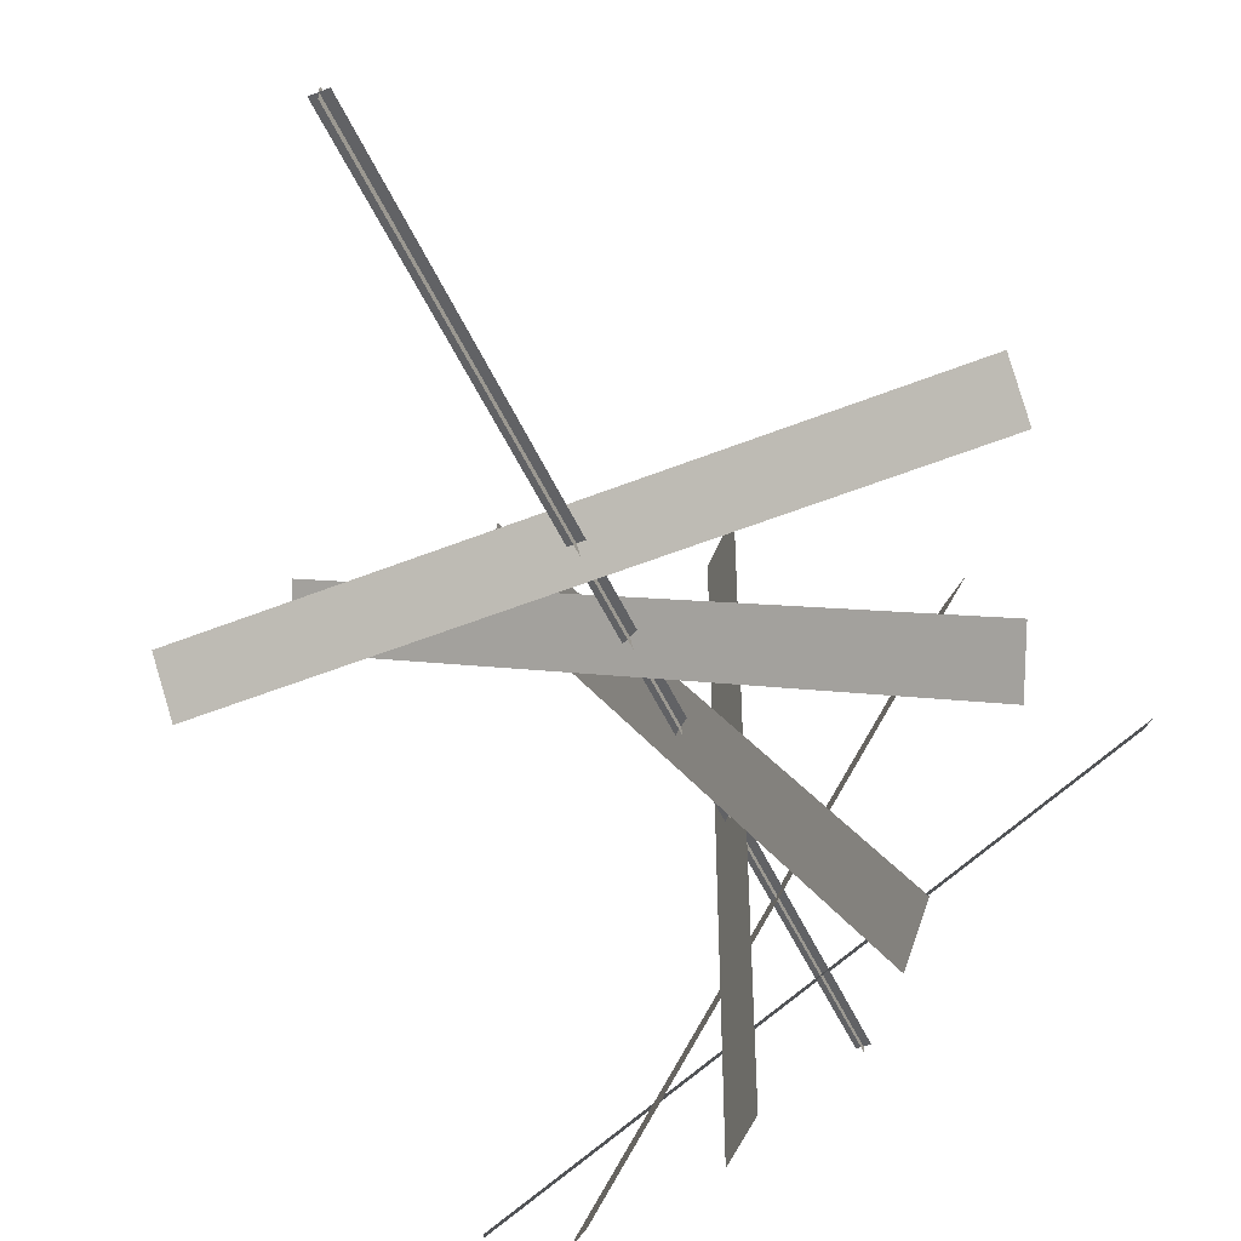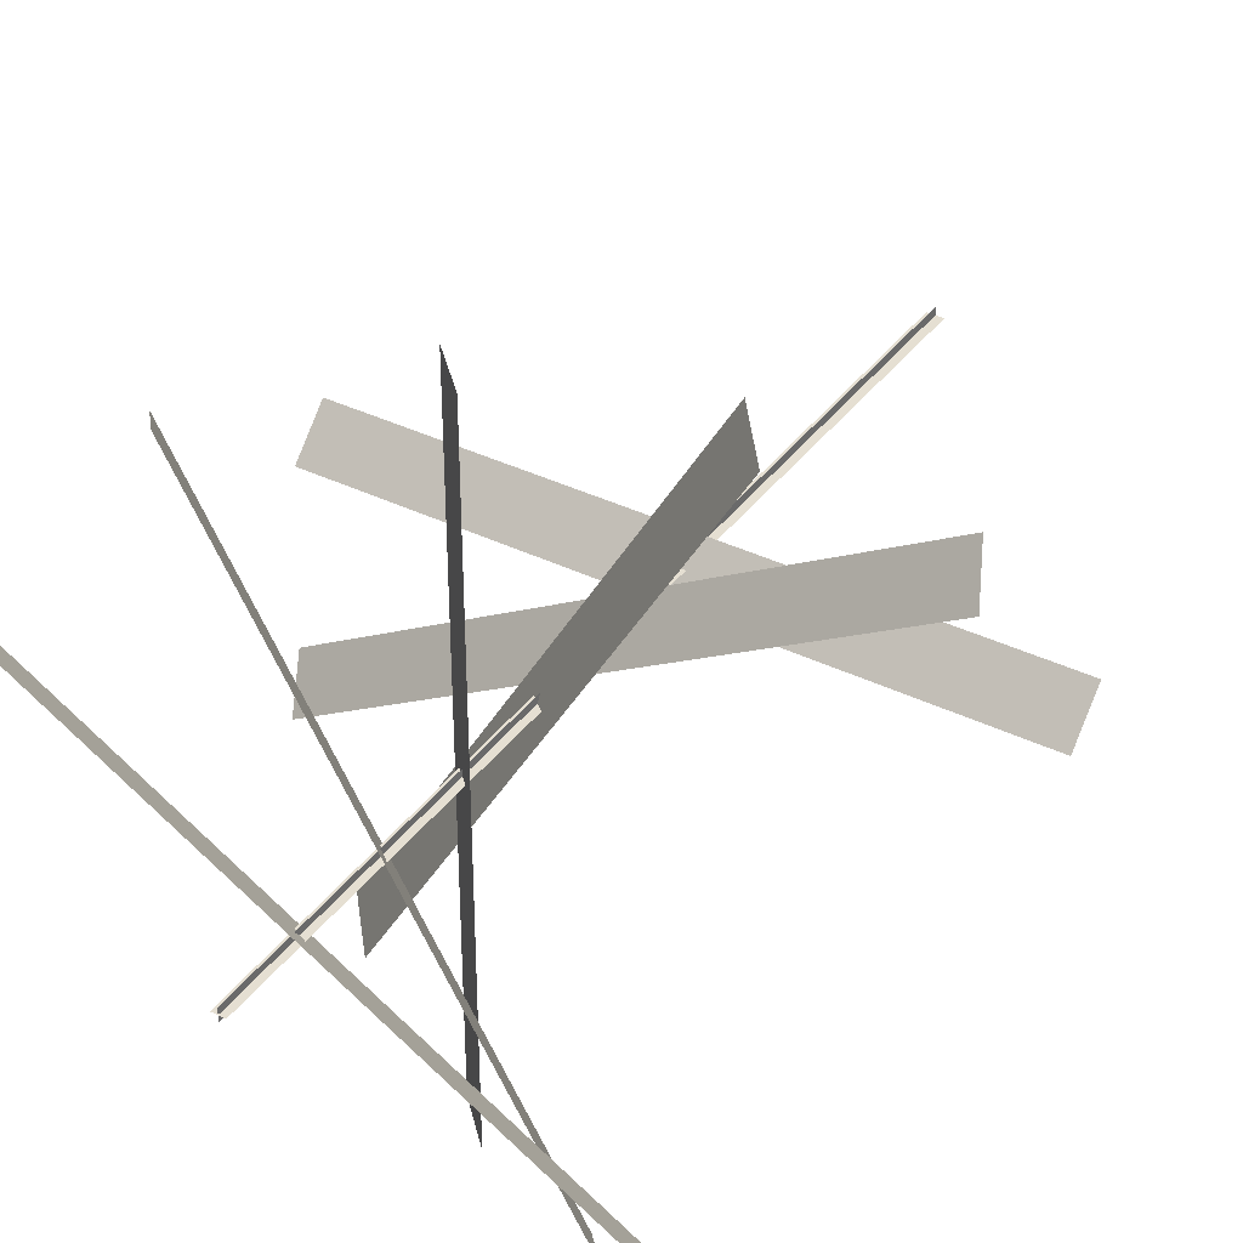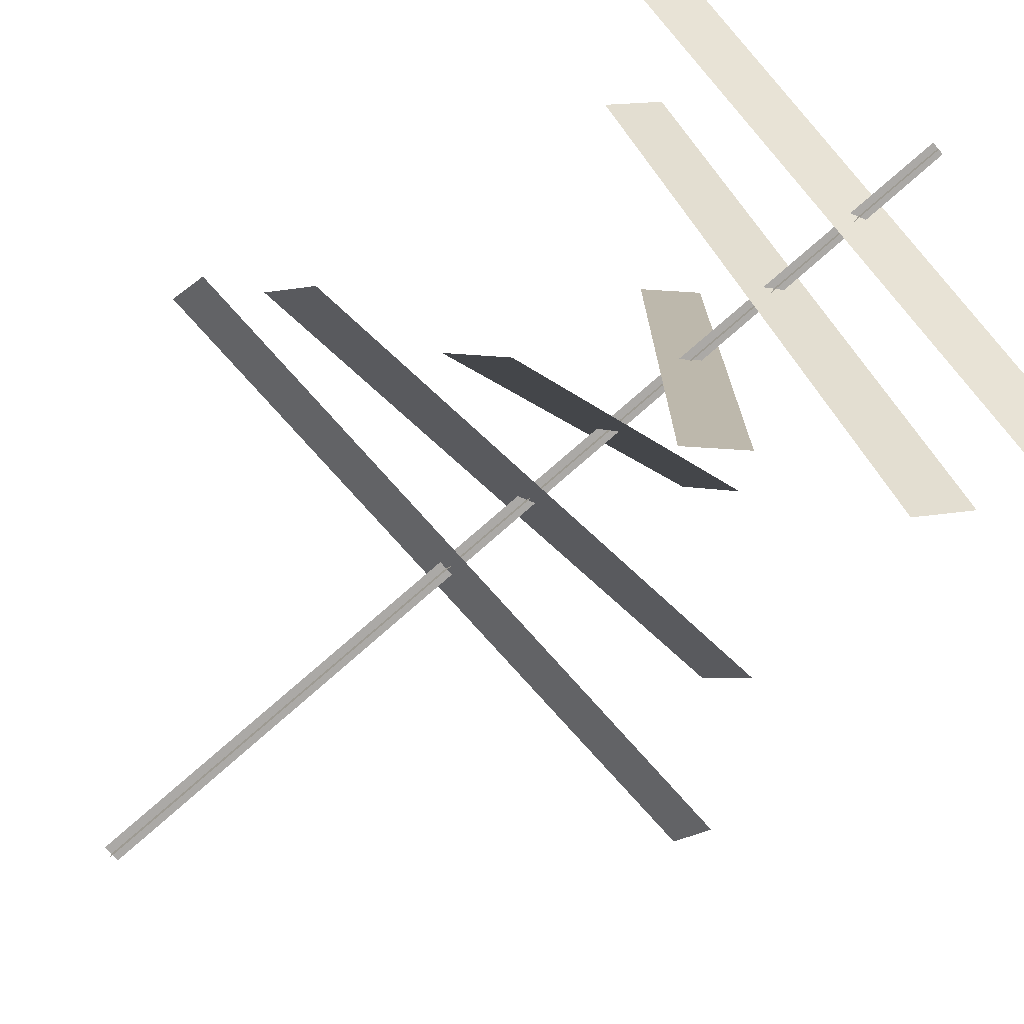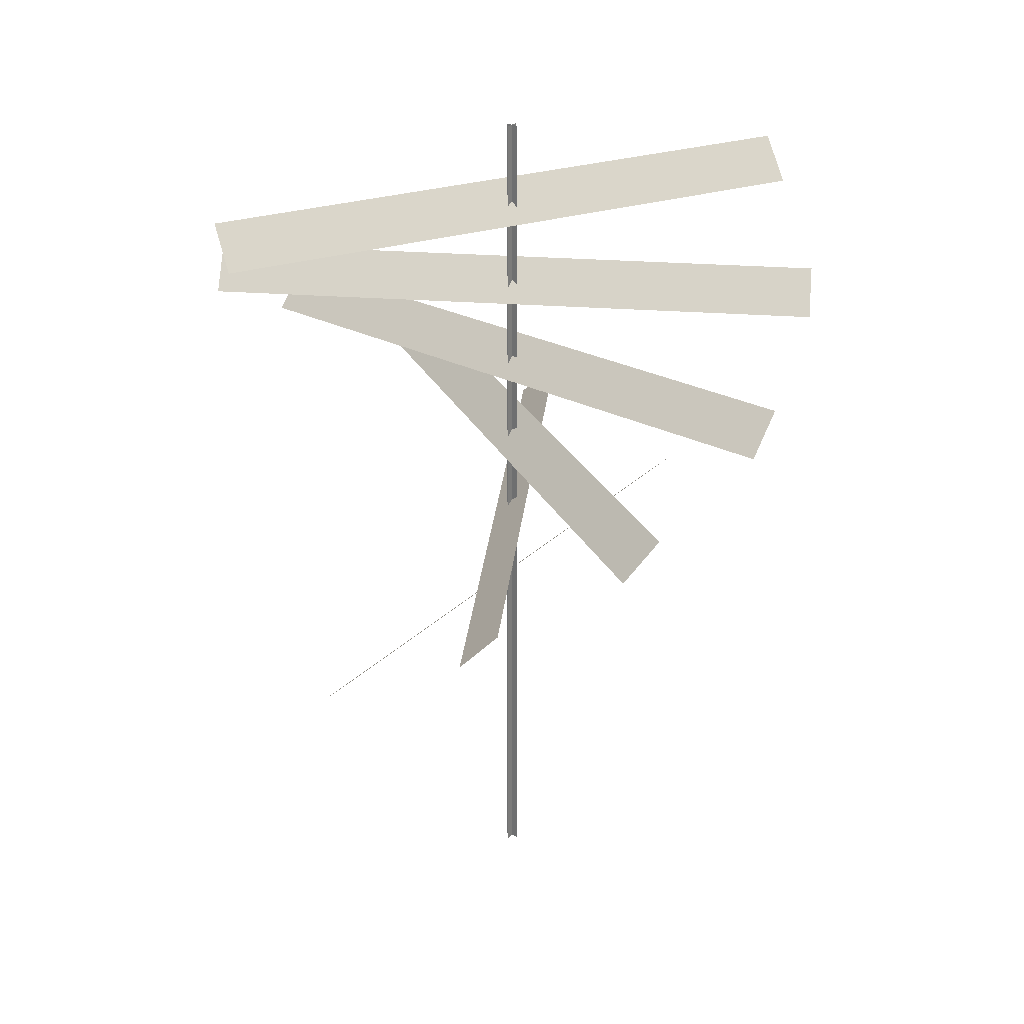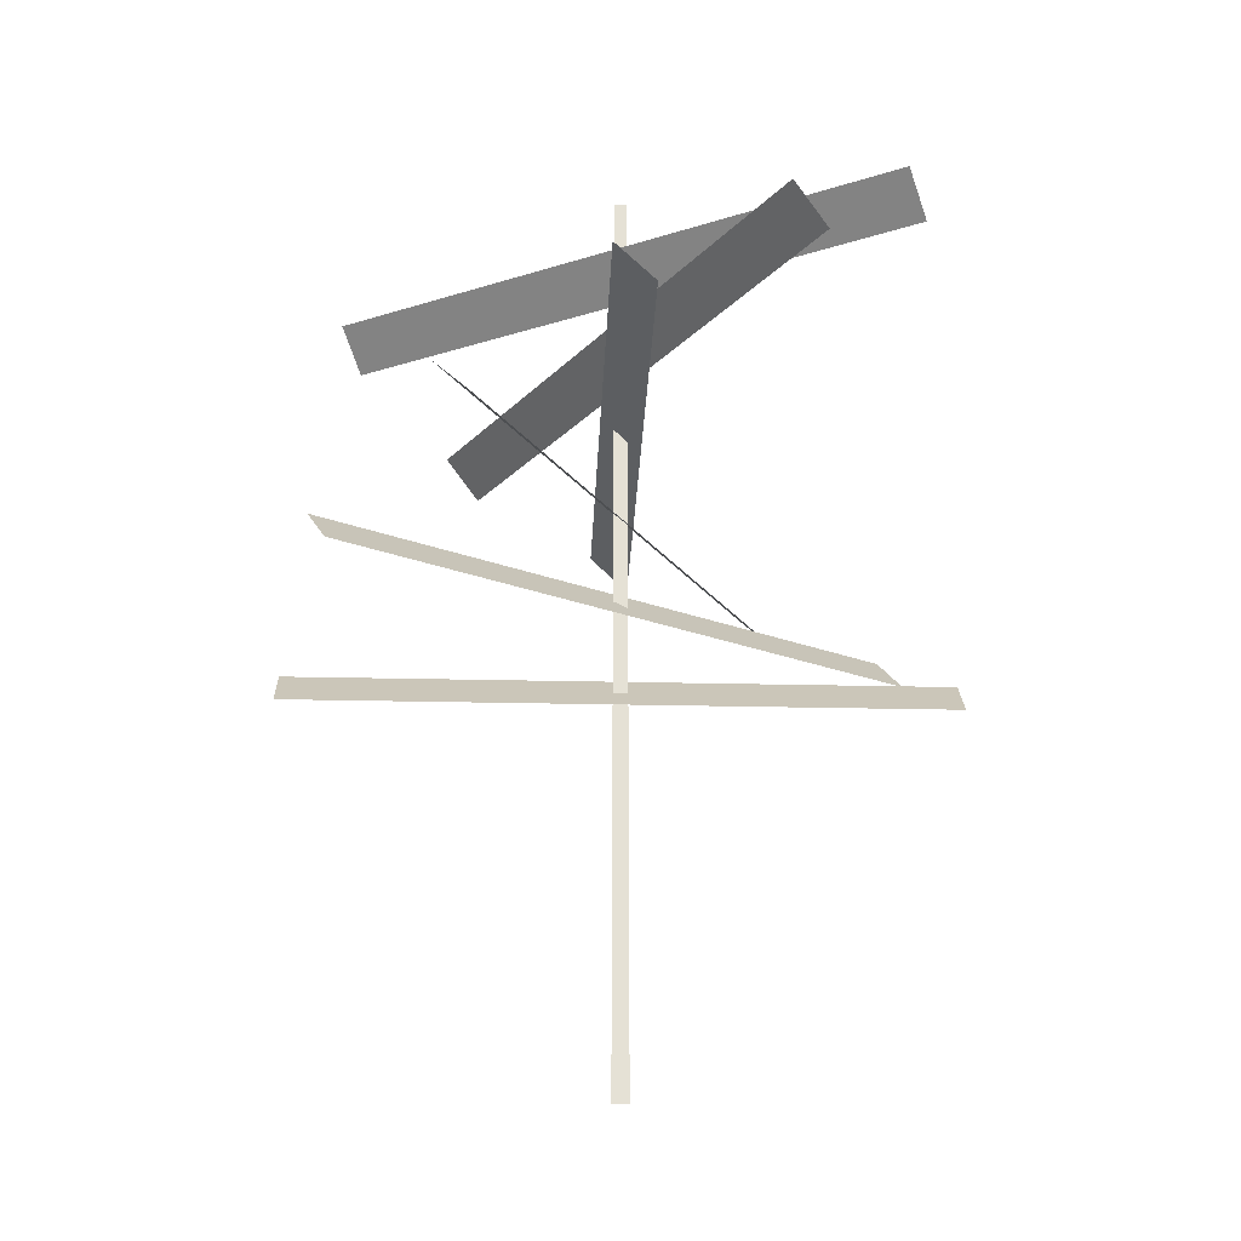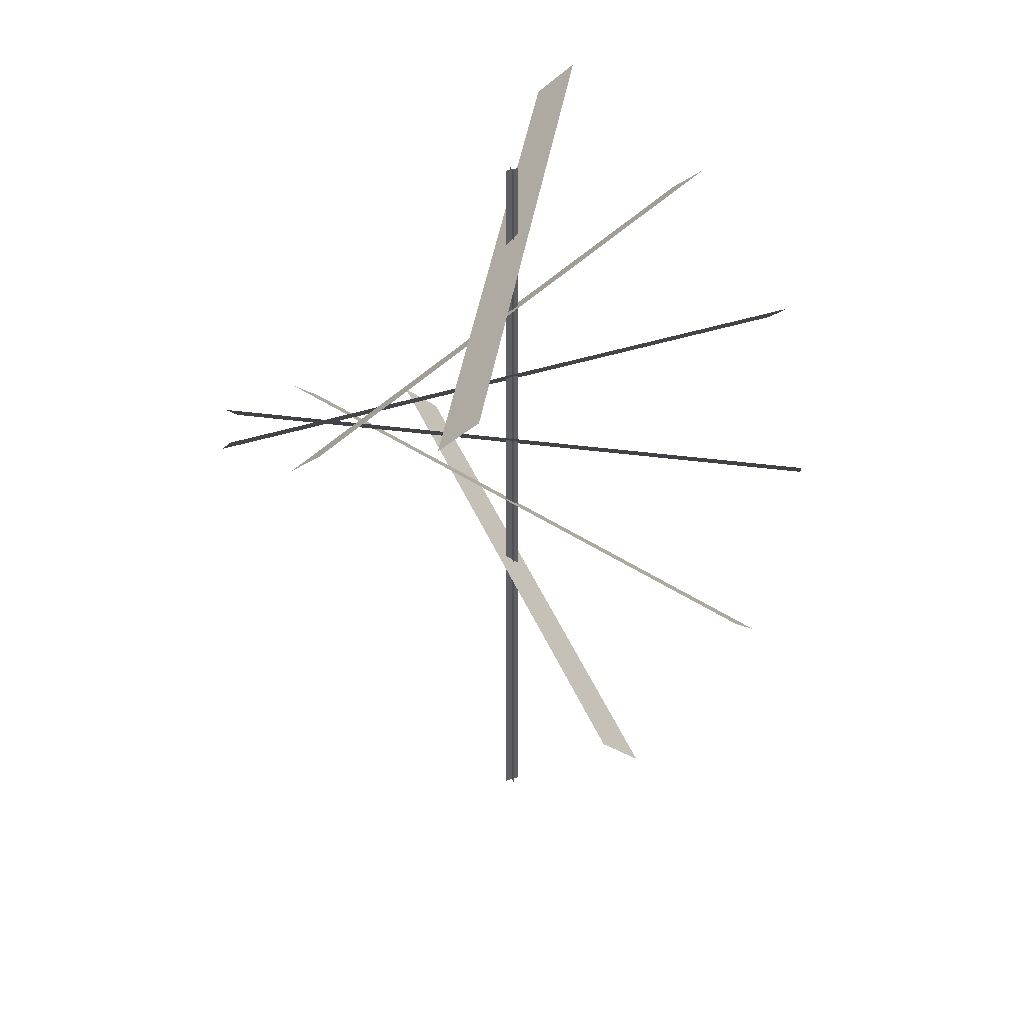
<metadata>
{"format":"obj","ext":"obj","renderer":"f3d","projection":"perspective","resolution":1024,"background":"white","views":[{"elev":-50.6,"azim":23.8,"up":"+Z"},{"elev":37.4,"azim":-148.1,"up":"+Z"},{"elev":-75.5,"azim":131.4,"up":"+Z"},{"elev":29.5,"azim":126.1,"up":"+Y"},{"elev":-24.2,"azim":-2.3,"up":"+Y"},{"elev":42.1,"azim":-111.1,"up":"+Y"}]}
</metadata>
<code>
g default
v -0.01896 0 0
v 0.01896 0 0
v -0.01461 2.169 0
v 0.01461 2.169 0
v 0 0 0.01896
v 0 0 -0.01896
v 0 2.169 0.01461
v 0 2.169 -0.01461
v -0.75 0.8647 0.04598
v 0.75 0.8647 0.04598
v -0.75 0.9566 -0.04598
v 0.75 0.9566 -0.04598
v -0.6265 1.077 0.4148
v 0.6725 1.077 -0.3352
v -0.6725 1.169 0.3352
v 0.6265 1.169 -0.4148
v -0.3352 1.289 0.6725
v 0.4148 1.289 -0.6265
v -0.4148 1.381 0.6265
v 0.3352 1.381 -0.6725
v 0.04598 1.501 0.75
v 0.04598 1.501 -0.75
v -0.04598 1.593 0.75
v -0.04598 1.593 -0.75
v 0.4148 1.713 0.6265
v -0.3352 1.713 -0.6725
v 0.3352 1.805 0.6725
v -0.4148 1.805 -0.6265
v 0.6725 1.925 0.3352
v -0.6265 1.925 -0.4148
v 0.6265 2.017 0.4148
v -0.6725 2.017 -0.3352
g antenna_1
f 1 2 4 3
f 5 6 8 7
f 9 10 12 11
f 13 14 16 15
f 17 18 20 19
f 21 22 24 23
f 25 26 28 27
f 29 30 32 31

</code>
